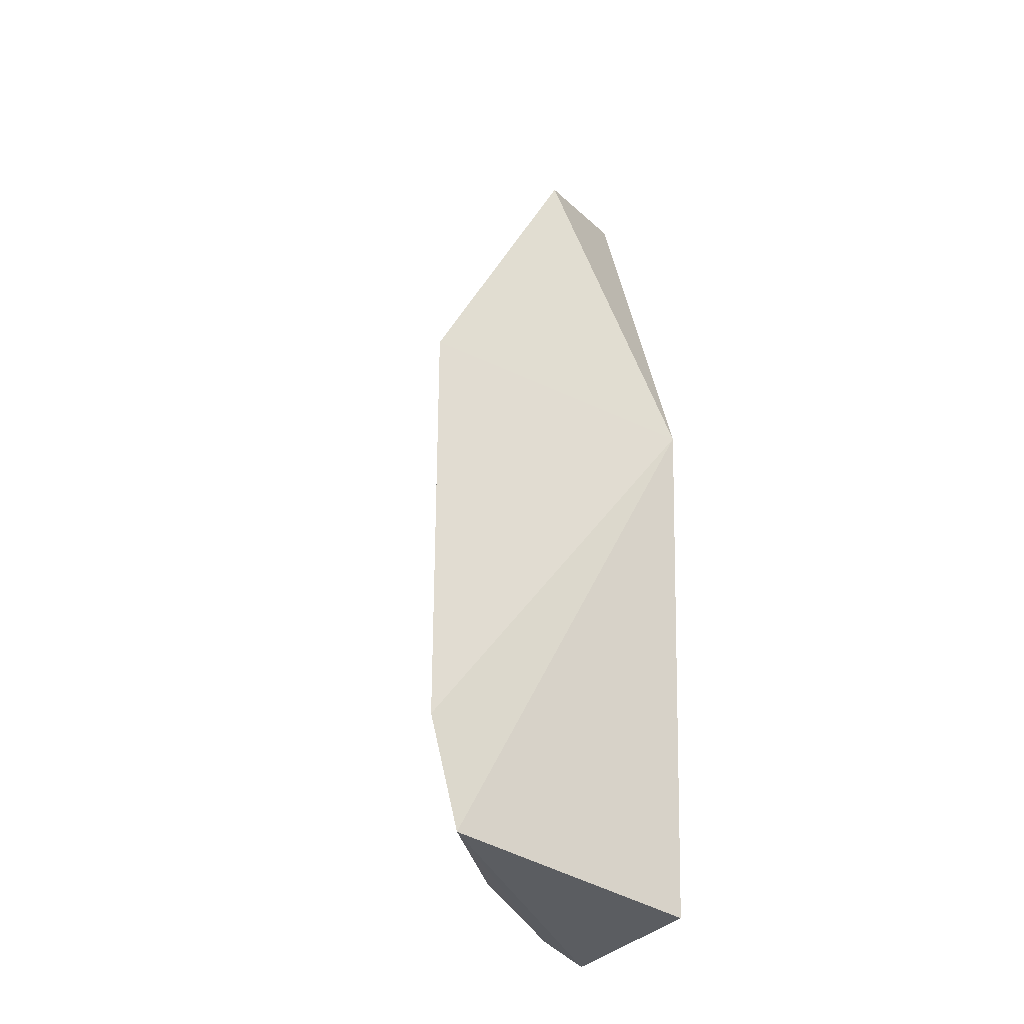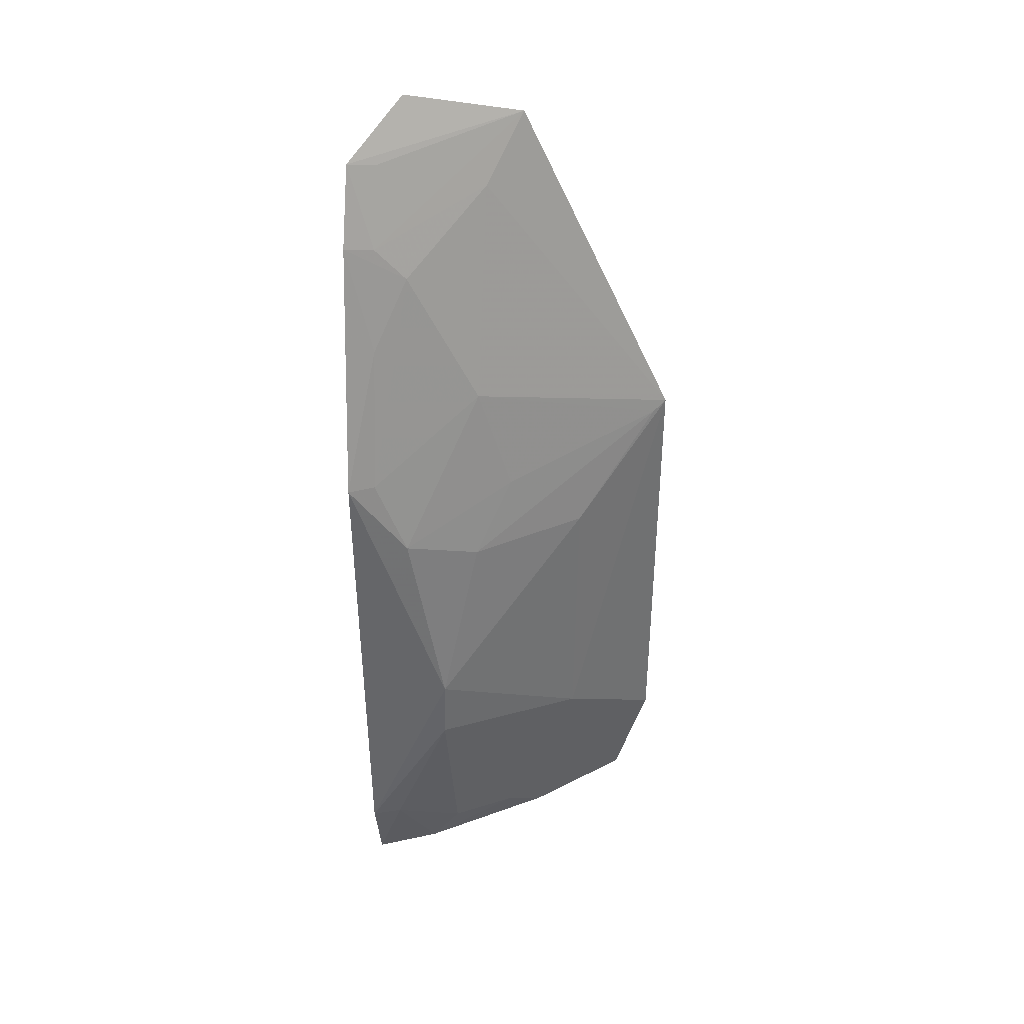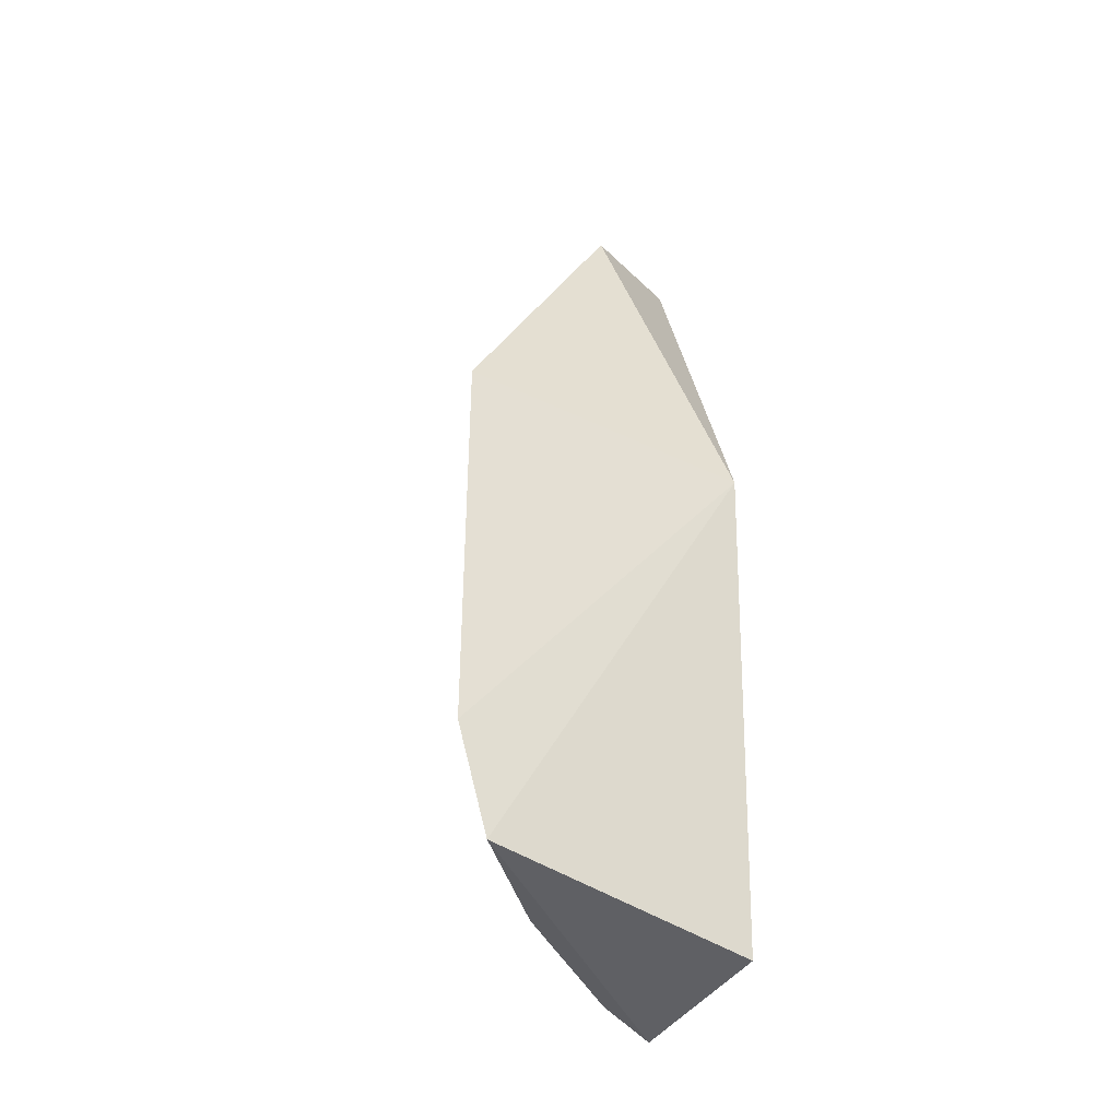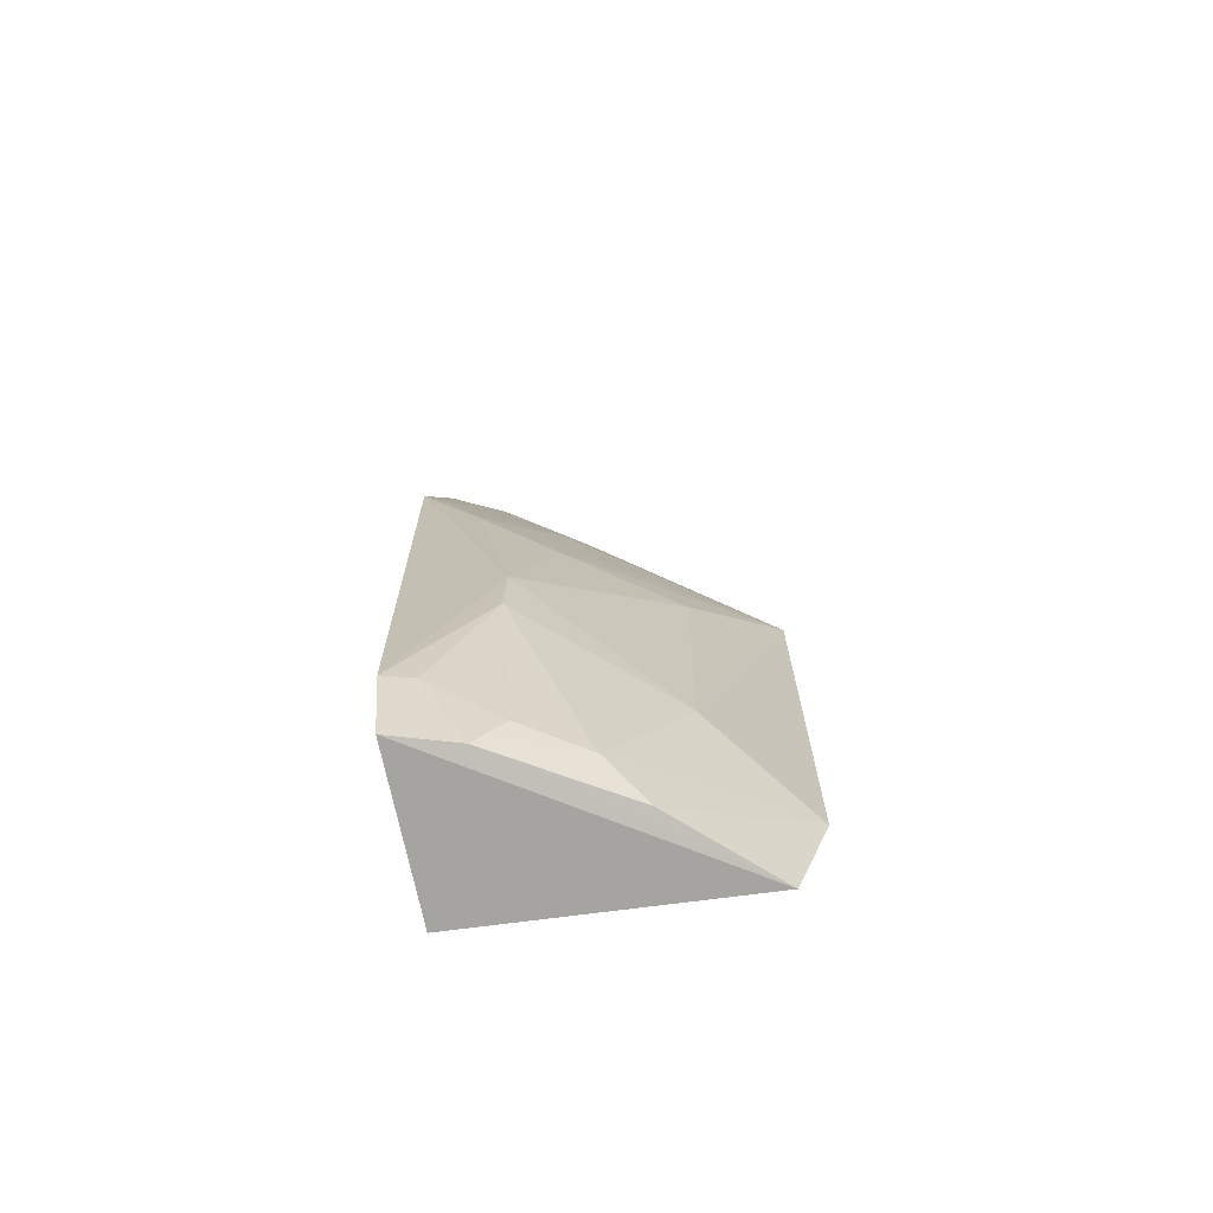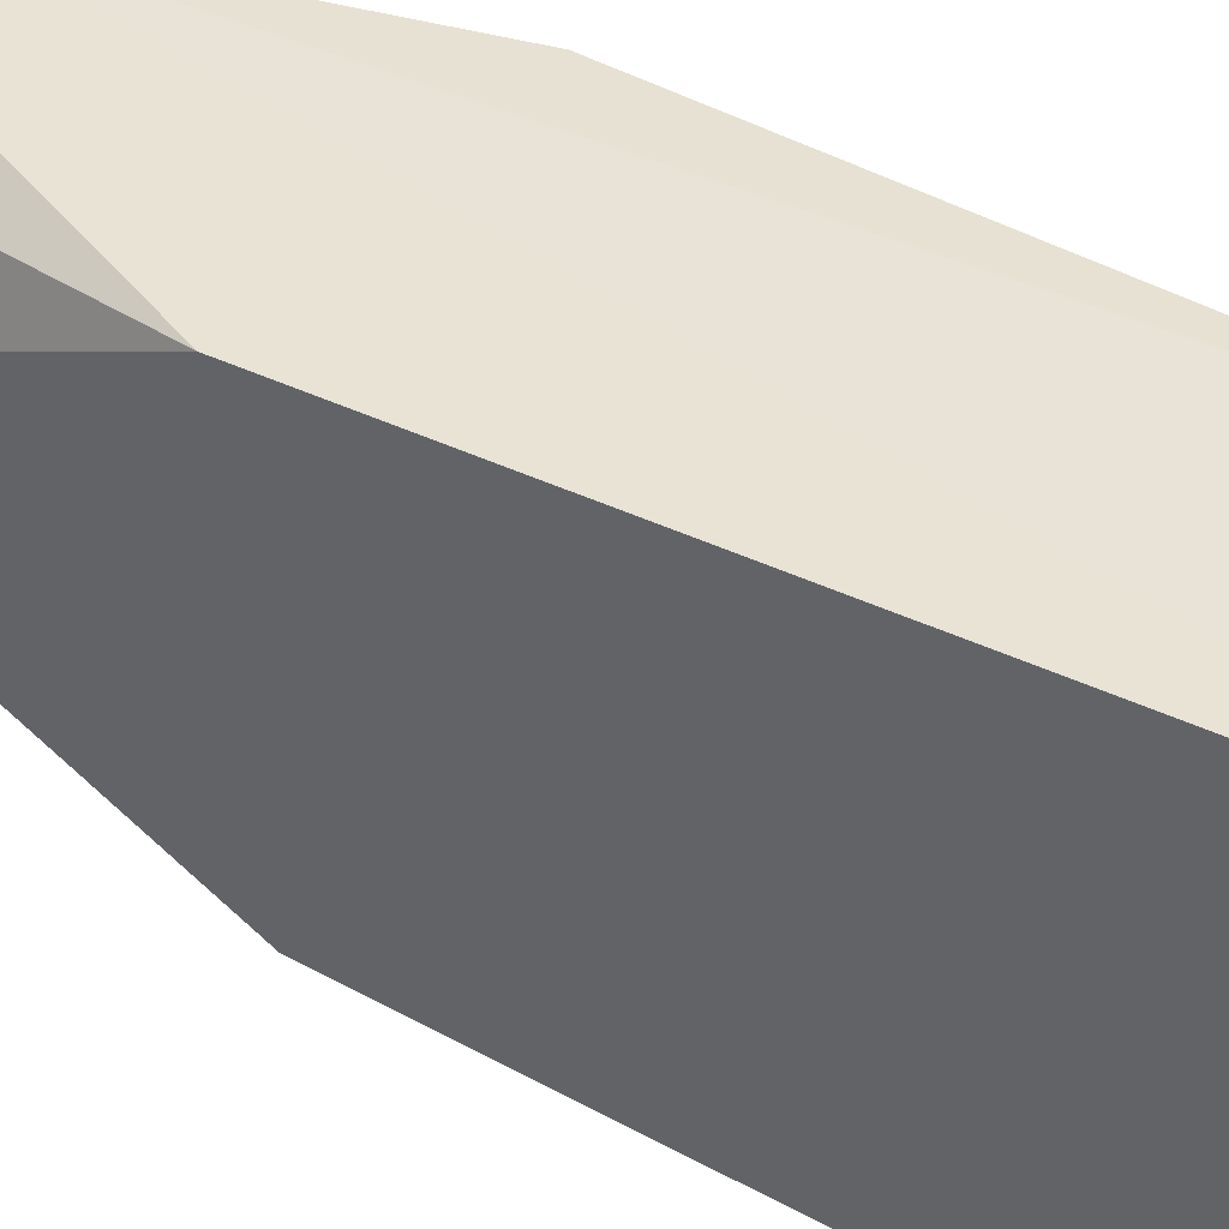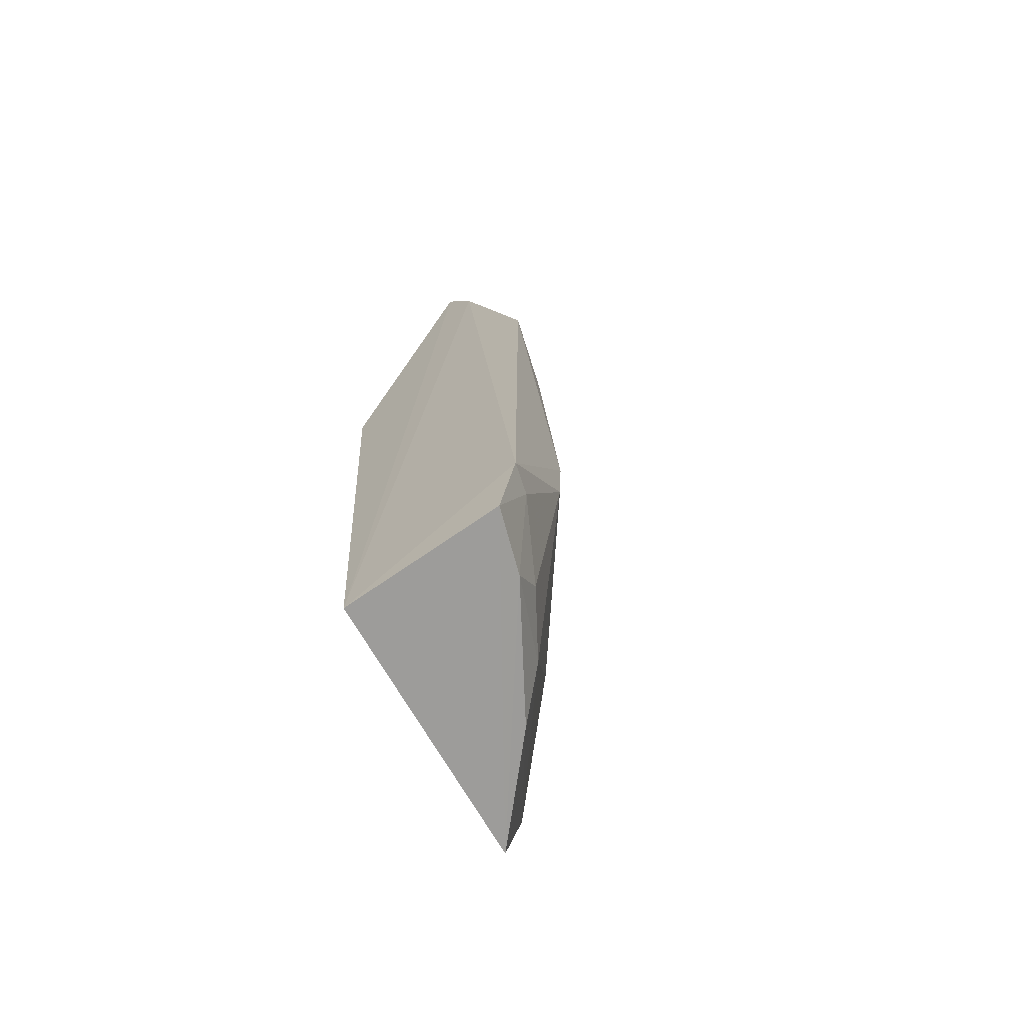
<metadata>
{"format":"obj","ext":"obj","renderer":"f3d","projection":"perspective","resolution":1024,"background":"white","views":[{"elev":-36.8,"azim":53.1,"up":"+Z"},{"elev":37.2,"azim":-84.6,"up":"+Z"},{"elev":-45.6,"azim":56.5,"up":"+Z"},{"elev":-71.6,"azim":-79.9,"up":"+Z"},{"elev":39.7,"azim":124.6,"up":"+Y"},{"elev":-69.9,"azim":-147.4,"up":"+Z"}]}
</metadata>
<code>
v -0.2438 -0.2354 0.00582
v -0.2437 -0.2205 -0.2334
v -0.2346 -0.1039 0.007576
v -0.2844 -0.09834 0.14
v -0.3235 -0.1383 -0.1135
v -0.2424 -0.168 0.1477
v -0.2423 -0.2348 -0.188
v -0.3236 -0.1232 -0.02846
v -0.2497 -0.1039 -0.2348
v -0.2609 -0.1191 0.1611
v -0.2929 -0.1664 -0.2173
v -0.278 -0.1973 -0.157
v -0.3076 -0.1528 -0.04105
v -0.2915 -0.1226 0.09151
v -0.3251 -0.1003 -0.2013
v -0.2781 -0.181 -0.2308
v -0.2769 -0.1983 -0.04151
v -0.3228 -0.1375 -0.1412
v -0.291 -0.1525 0.03376
v -0.2931 -0.1096 0.1056
v -0.3279 -0.09892 0.004231
v -0.298 -0.09762 0.1079
v -0.3174 -0.1016 -0.2329
v -0.2481 -0.2302 0.002186
v -0.2922 -0.1671 -0.01141
v -0.3228 -0.1097 0.004105
v -0.2613 -0.1538 0.1217
v -0.2789 -0.1105 0.1378
v -0.3061 -0.1099 0.06369
v -0.3088 -0.1284 -0.2312
v -0.3107 -0.09829 0.06385
v -0.308 -0.1407 -0.2154
v -0.3219 -0.1129 -0.2009
f 6 1 3
f 7 2 3
f 7 3 1
f 9 3 2
f 9 4 3
f 10 6 3
f 10 3 4
f 10 4 6
f 12 7 1
f 12 11 7
f 13 8 5
f 16 2 7
f 16 7 11
f 17 12 1
f 17 5 12
f 17 13 5
f 18 12 5
f 18 11 12
f 18 5 15
f 21 15 5
f 21 5 8
f 22 4 9
f 22 9 15
f 22 15 21
f 22 20 4
f 22 14 20
f 23 9 2
f 23 15 9
f 24 17 1
f 24 13 17
f 24 1 19
f 25 19 8
f 25 8 13
f 25 24 19
f 25 13 24
f 26 19 14
f 26 8 19
f 26 21 8
f 27 19 1
f 27 1 6
f 27 14 19
f 27 20 14
f 27 6 20
f 28 20 6
f 28 6 4
f 28 4 20
f 29 14 22
f 29 26 14
f 29 21 26
f 30 23 2
f 30 2 16
f 30 16 11
f 31 29 22
f 31 22 21
f 31 21 29
f 32 30 11
f 32 11 18
f 33 15 23
f 33 23 30
f 33 30 32
f 33 32 18
f 33 18 15

</code>
